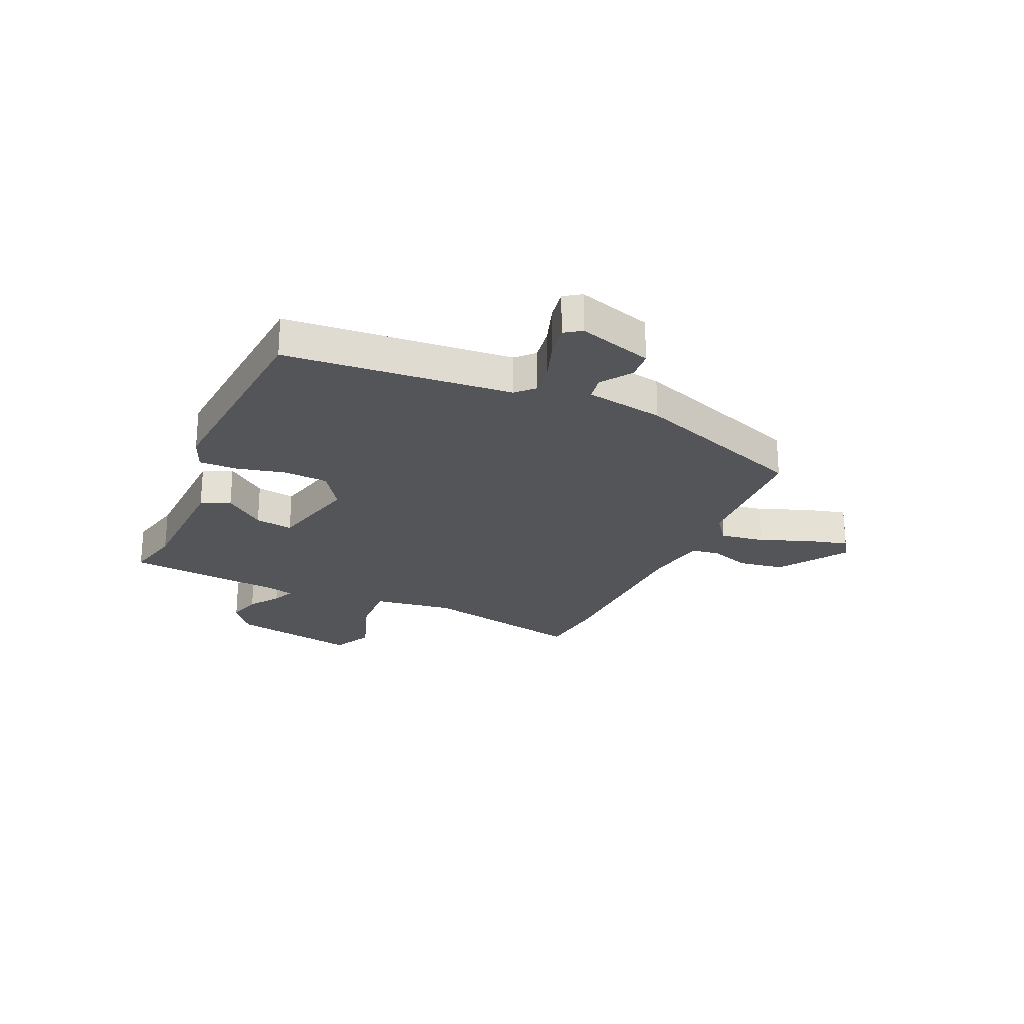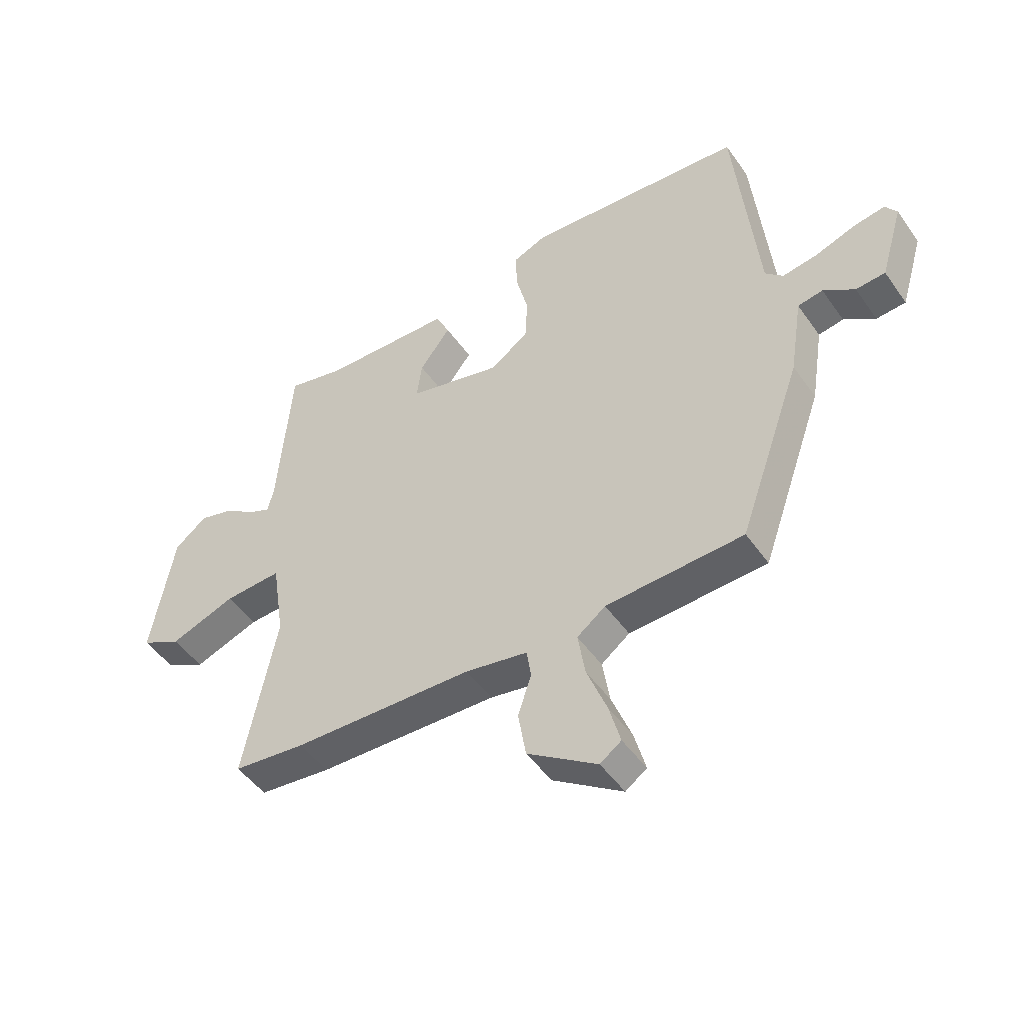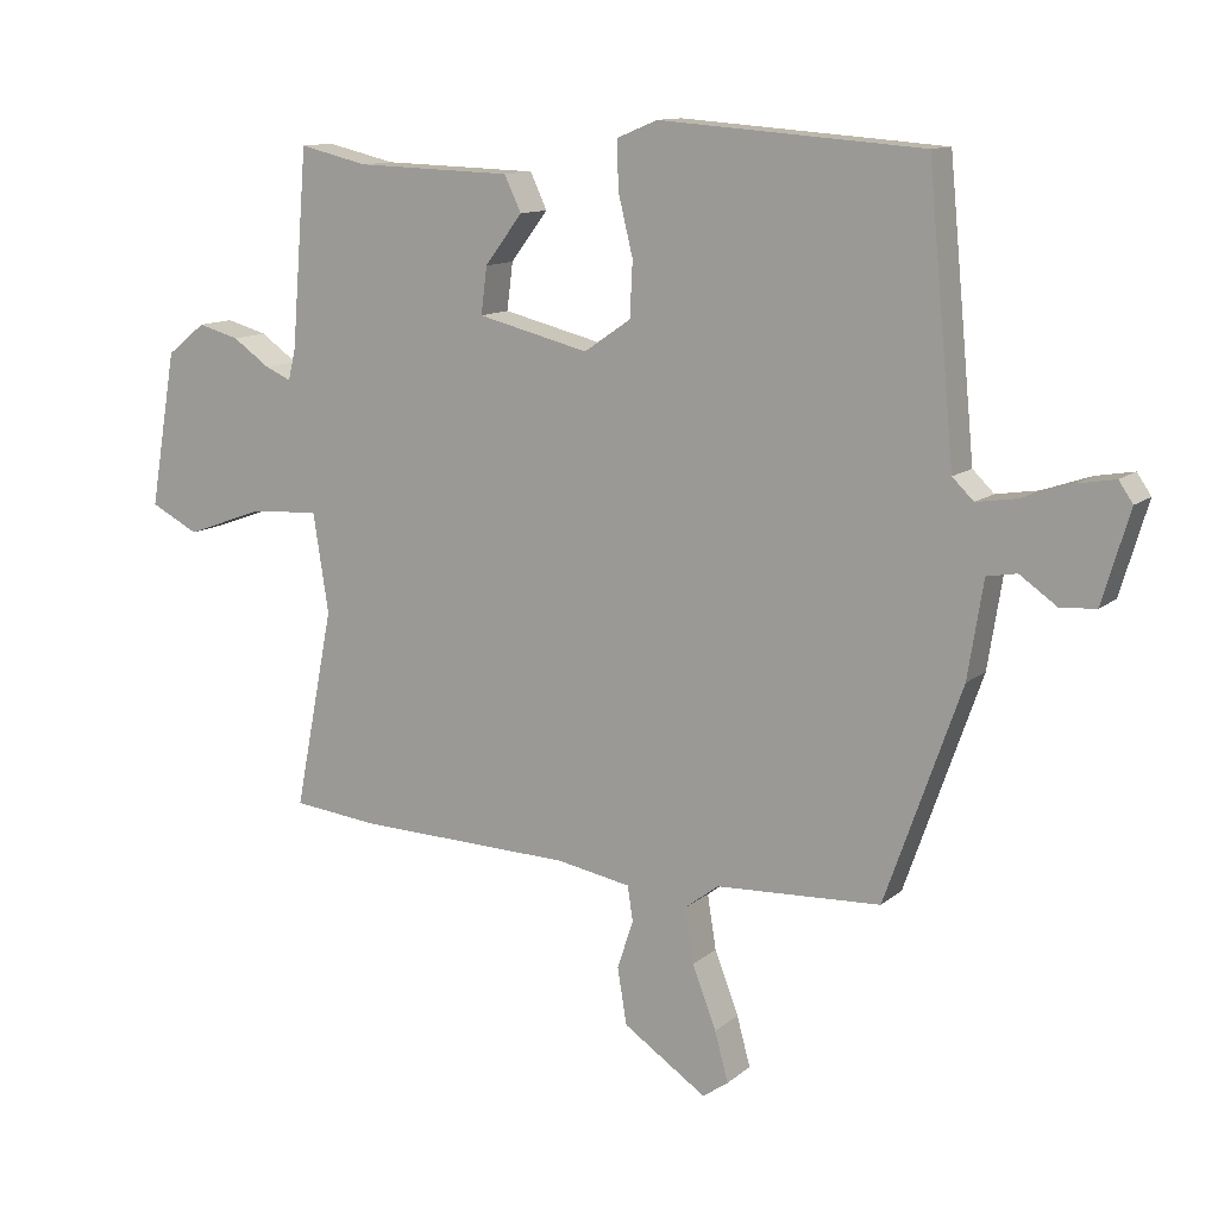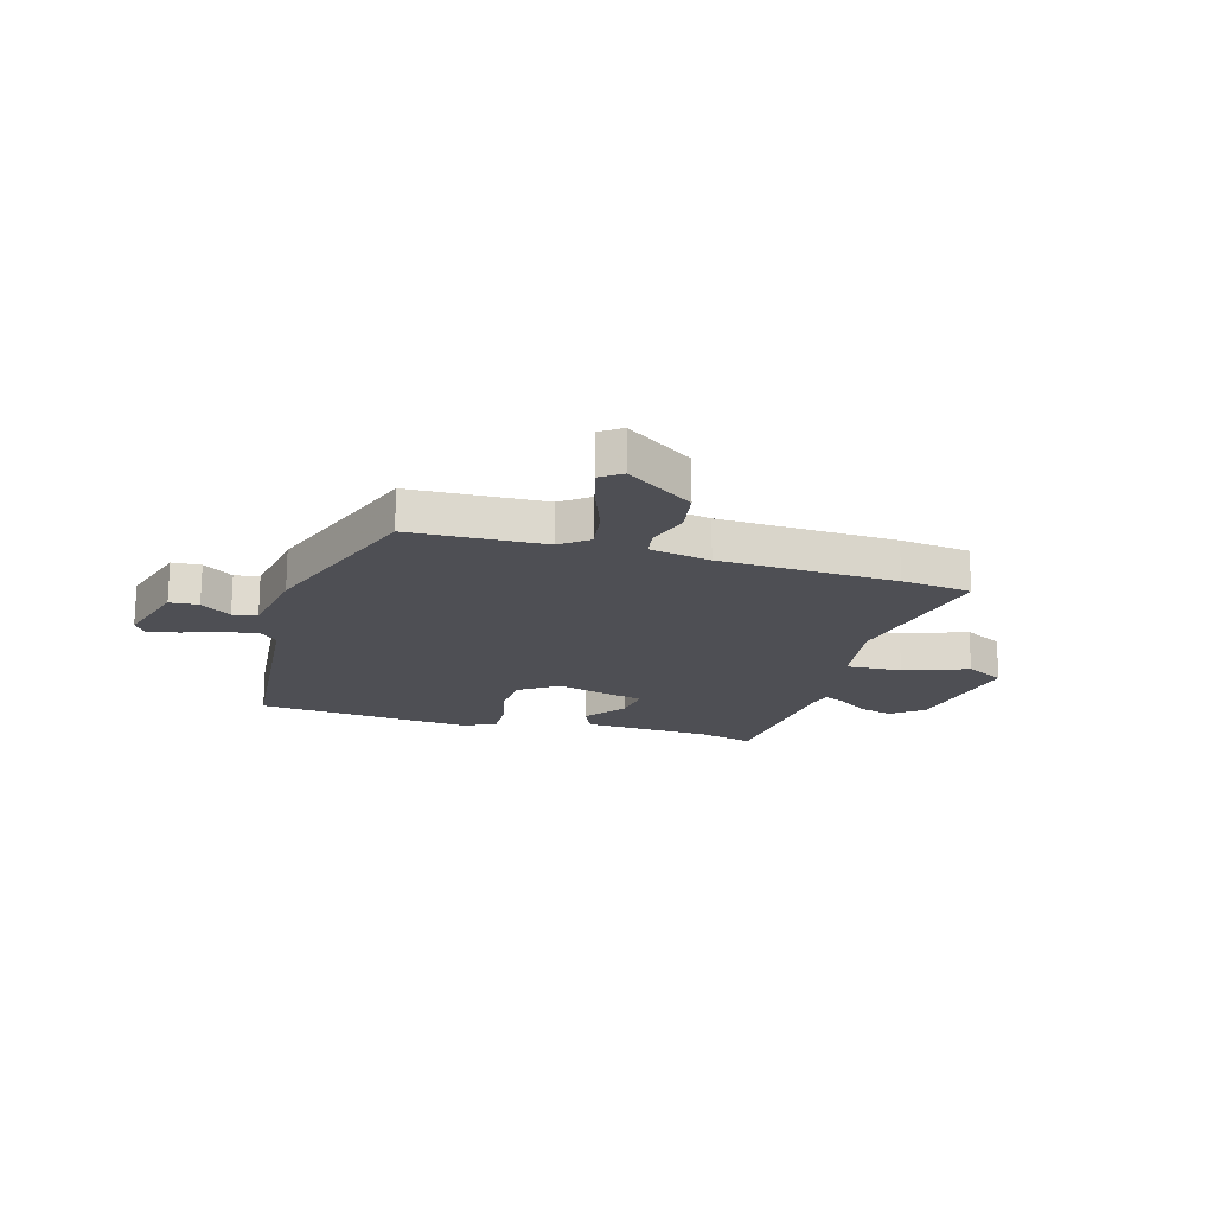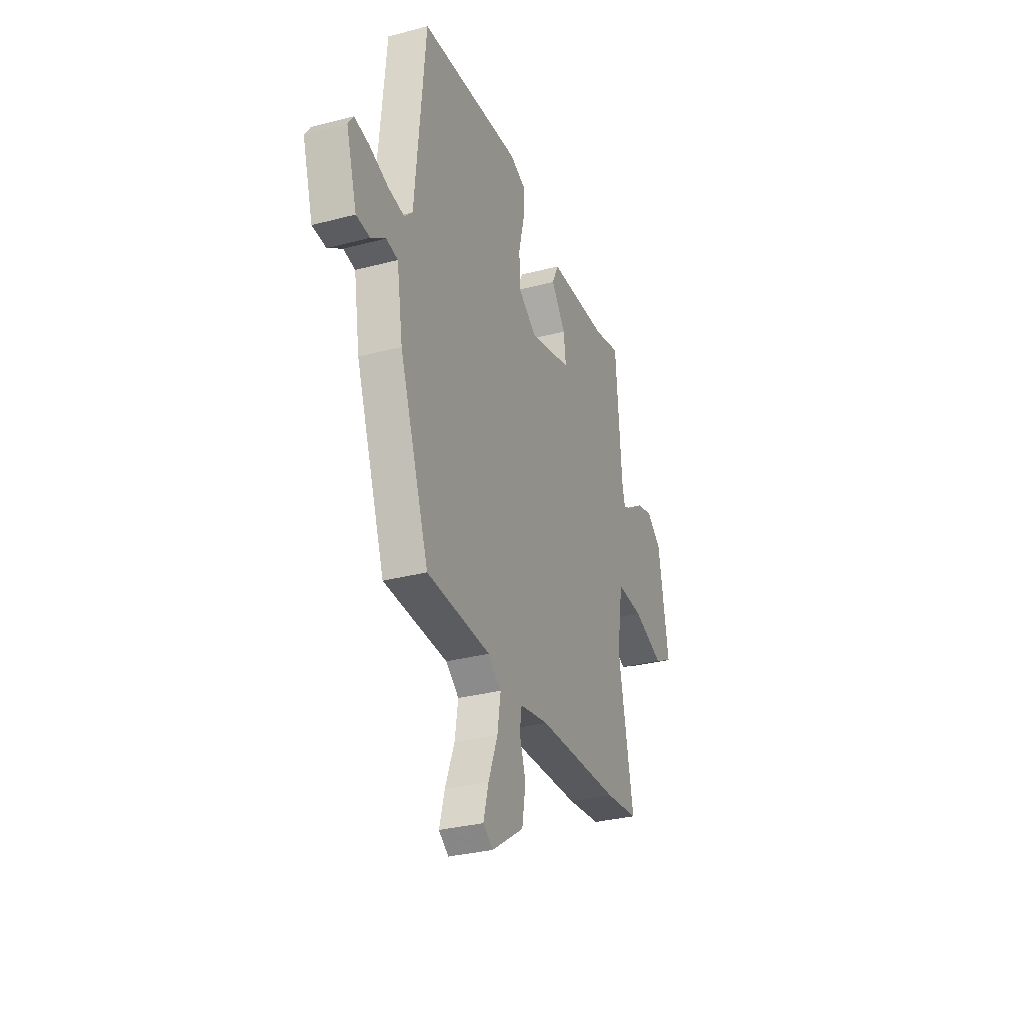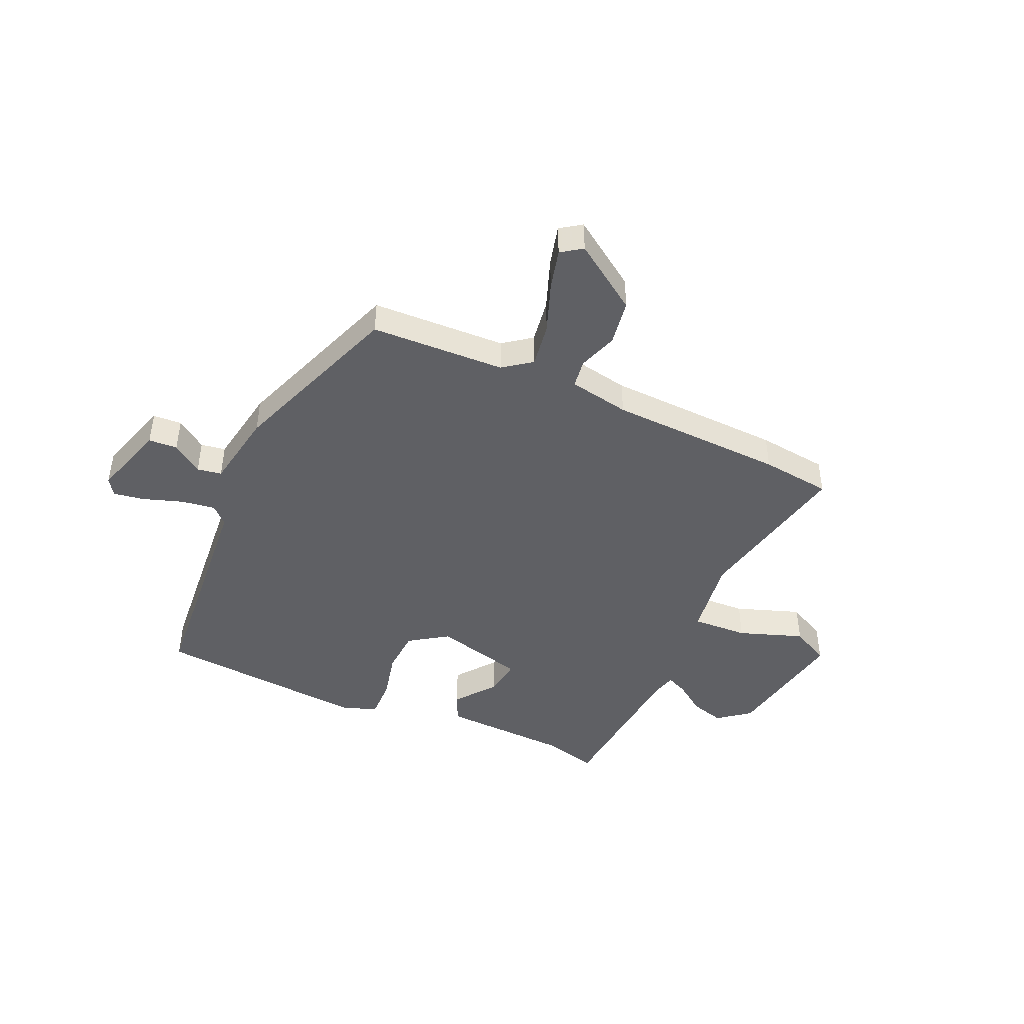
<metadata>
{"format":"obj","ext":"obj","renderer":"f3d","projection":"perspective","resolution":1024,"background":"white","views":[{"elev":-24.6,"azim":65.6,"up":"+Y"},{"elev":-48.4,"azim":33.5,"up":"+Z"},{"elev":12.0,"azim":29.2,"up":"+Z"},{"elev":-18.4,"azim":163.5,"up":"+Y"},{"elev":-31.0,"azim":110.7,"up":"+Z"},{"elev":-44.9,"azim":155.3,"up":"+Y"}]}
</metadata>
<code>
v -0.404 0.07 -0.51
v -0.533 0.07 -0.496
v -0.474 0.07 -0.196
v -0.497 0.07 -0.048
v -0.6 0.07 -0.054
v -0.718 0.07 -0.097
v -0.79 0.07 -0.06
v -0.75 0.07 0.173
v -0.692 0.07 0.219
v -0.63 0.07 0.202
v -0.574 0.07 0.163
v -0.535 0.07 0.146
v -0.524 0.07 0.192
v -0.5 0.07 0.486
v -0.397 0.07 0.462
v -0.163 0.07 0.455
v -0.138 0.07 0.402
v -0.194 0.07 0.328
v -0.203 0.07 0.258
v -0.036 0.07 0.217
v 0.034 0.07 0.265
v 0.038 0.07 0.347
v 0.016 0.07 0.437
v 0.014 0.07 0.508
v 0.075 0.07 0.533
v 0.469 0.07 0.504
v 0.509 0.07 0.087
v 0.541 0.07 0.056
v 0.604 0.07 0.066
v 0.676 0.07 0.091
v 0.733 0.07 0.101
v 0.754 0.07 0.07
v 0.713 0.07 -0.067
v 0.66 0.07 -0.071
v 0.604 0.07 -0.032
v 0.559 0.07 -0.04
v 0.536 0.07 -0.184
v 0.422 0.07 -0.506
v 0.175 0.07 -0.518
v 0.124 0.07 -0.557
v 0.137 0.07 -0.638
v 0.173 0.07 -0.731
v 0.193 0.07 -0.805
v 0.155 0.07 -0.832
v 0.03 0.07 -0.748
v 0.016 0.07 -0.664
v 0.04 0.07 -0.591
v 0.032 0.07 -0.539
v -0.08 0.07 -0.519
v -0.404 0 -0.51
v -0.533 0 -0.496
v -0.474 0 -0.196
v -0.497 0 -0.048
v -0.6 0 -0.054
v -0.718 0 -0.097
v -0.79 0 -0.06
v -0.75 0 0.173
v -0.692 0 0.219
v -0.63 0 0.202
v -0.574 0 0.163
v -0.535 0 0.146
v -0.524 0 0.192
v -0.5 0 0.486
v -0.397 0 0.462
v -0.163 0 0.455
v -0.138 0 0.402
v -0.194 0 0.328
v -0.203 0 0.258
v -0.036 0 0.217
v 0.034 0 0.265
v 0.038 0 0.347
v 0.016 0 0.437
v 0.014 0 0.508
v 0.075 0 0.533
v 0.469 0 0.504
v 0.509 0 0.087
v 0.541 0 0.056
v 0.604 0 0.066
v 0.676 0 0.091
v 0.733 0 0.101
v 0.754 0 0.07
v 0.713 0 -0.067
v 0.66 0 -0.071
v 0.604 0 -0.032
v 0.559 0 -0.04
v 0.536 0 -0.184
v 0.422 0 -0.506
v 0.175 0 -0.518
v 0.124 0 -0.557
v 0.137 0 -0.638
v 0.173 0 -0.731
v 0.193 0 -0.805
v 0.155 0 -0.832
v 0.03 0 -0.748
v 0.016 0 -0.664
v 0.04 0 -0.591
v 0.032 0 -0.539
v -0.08 0 -0.519
f 44 45 46 47
f 44 47 48
f 41 42 43 44
f 40 41 44 48
f 39 40 48
f 36 37 38 39
f 36 39 48 49
f 32 33 34 35
f 32 35 36
f 29 30 31 32
f 28 29 32 36
f 27 28 36 49
f 22 23 24 25
f 21 22 25 26
f 20 21 26 27
f 15 16 17 18
f 13 14 15 18
f 12 13 18 19
f 8 9 10 11
f 8 11 12
f 5 6 7 8
f 4 5 8 12
f 49 1 2 3
f 20 27 49 3
f 4 12 19 20
f 3 4 20
f 96 95 94 93
f 97 96 93
f 93 92 91 90
f 97 93 90 89
f 97 89 88
f 88 87 86 85
f 98 97 88 85
f 84 83 82 81
f 85 84 81
f 81 80 79 78
f 85 81 78 77
f 98 85 77 76
f 74 73 72 71
f 75 74 71 70
f 76 75 70 69
f 67 66 65 64
f 67 64 63 62
f 68 67 62 61
f 60 59 58 57
f 61 60 57
f 57 56 55 54
f 61 57 54 53
f 52 51 50 98
f 52 98 76 69
f 69 68 61 53
f 69 53 52
f 1 50 51 2
f 2 51 52 3
f 3 52 53 4
f 4 53 54 5
f 5 54 55 6
f 6 55 56 7
f 7 56 57 8
f 8 57 58 9
f 9 58 59 10
f 10 59 60 11
f 11 60 61 12
f 12 61 62 13
f 13 62 63 14
f 14 63 64 15
f 15 64 65 16
f 16 65 66 17
f 17 66 67 18
f 18 67 68 19
f 19 68 69 20
f 20 69 70 21
f 21 70 71 22
f 22 71 72 23
f 23 72 73 24
f 24 73 74 25
f 25 74 75 26
f 26 75 76 27
f 27 76 77 28
f 28 77 78 29
f 29 78 79 30
f 30 79 80 31
f 31 80 81 32
f 32 81 82 33
f 33 82 83 34
f 34 83 84 35
f 35 84 85 36
f 36 85 86 37
f 37 86 87 38
f 38 87 88 39
f 39 88 89 40
f 40 89 90 41
f 41 90 91 42
f 42 91 92 43
f 43 92 93 44
f 44 93 94 45
f 45 94 95 46
f 46 95 96 47
f 47 96 97 48
f 48 97 98 49
f 49 98 50 1

</code>
